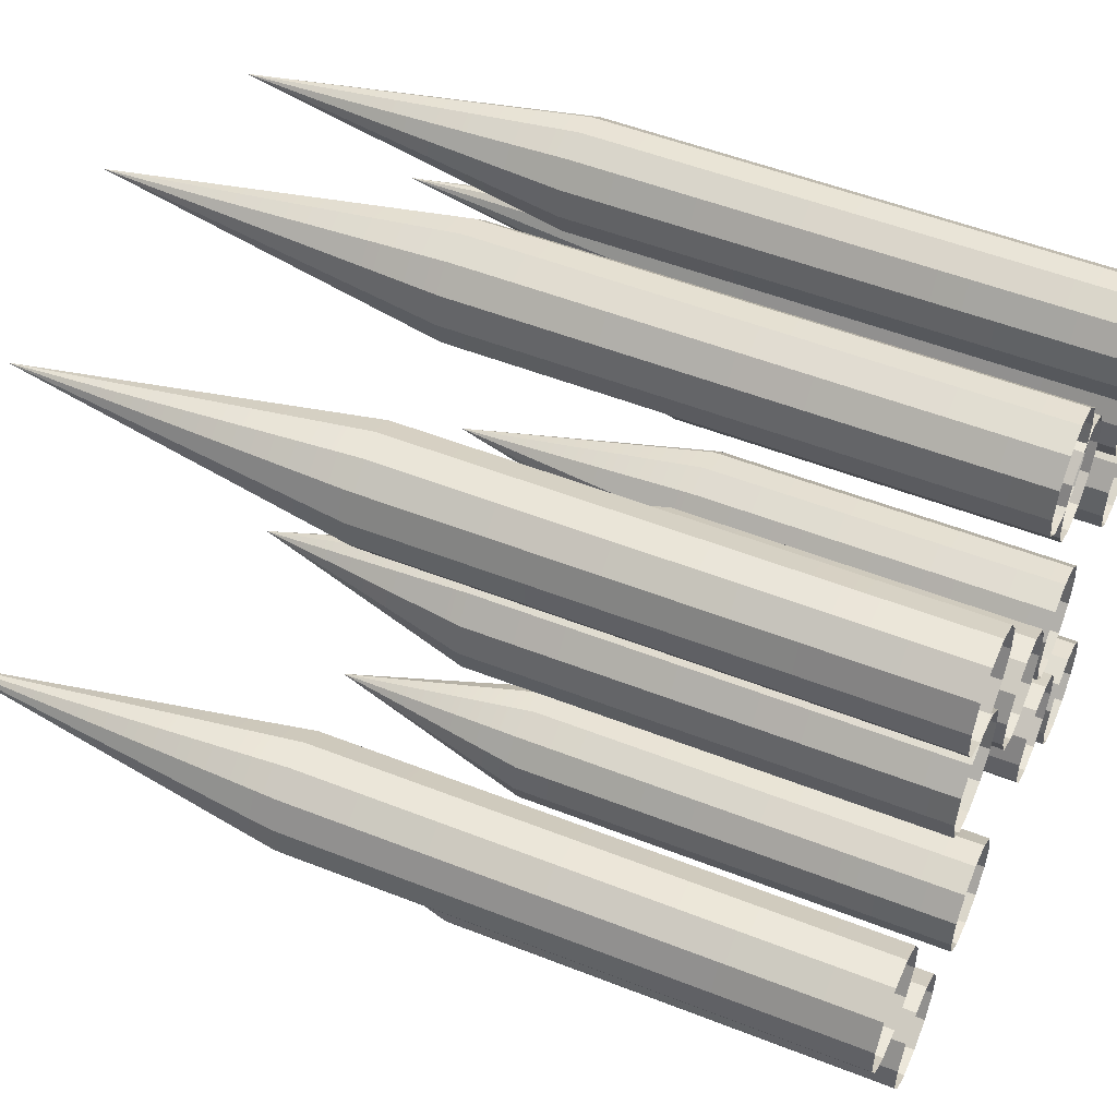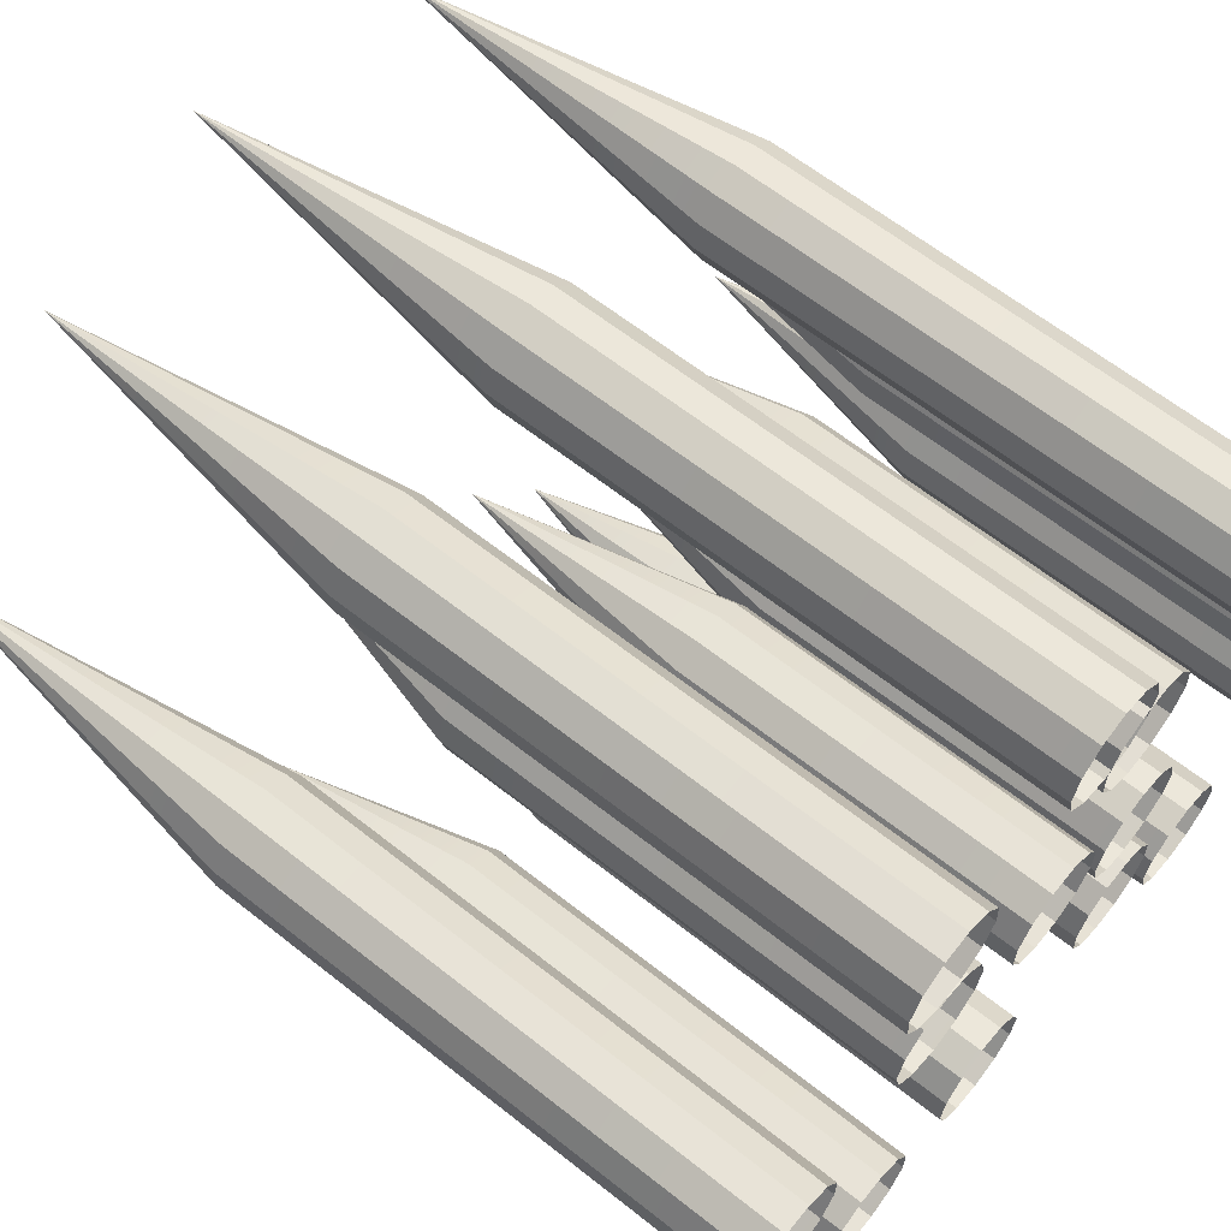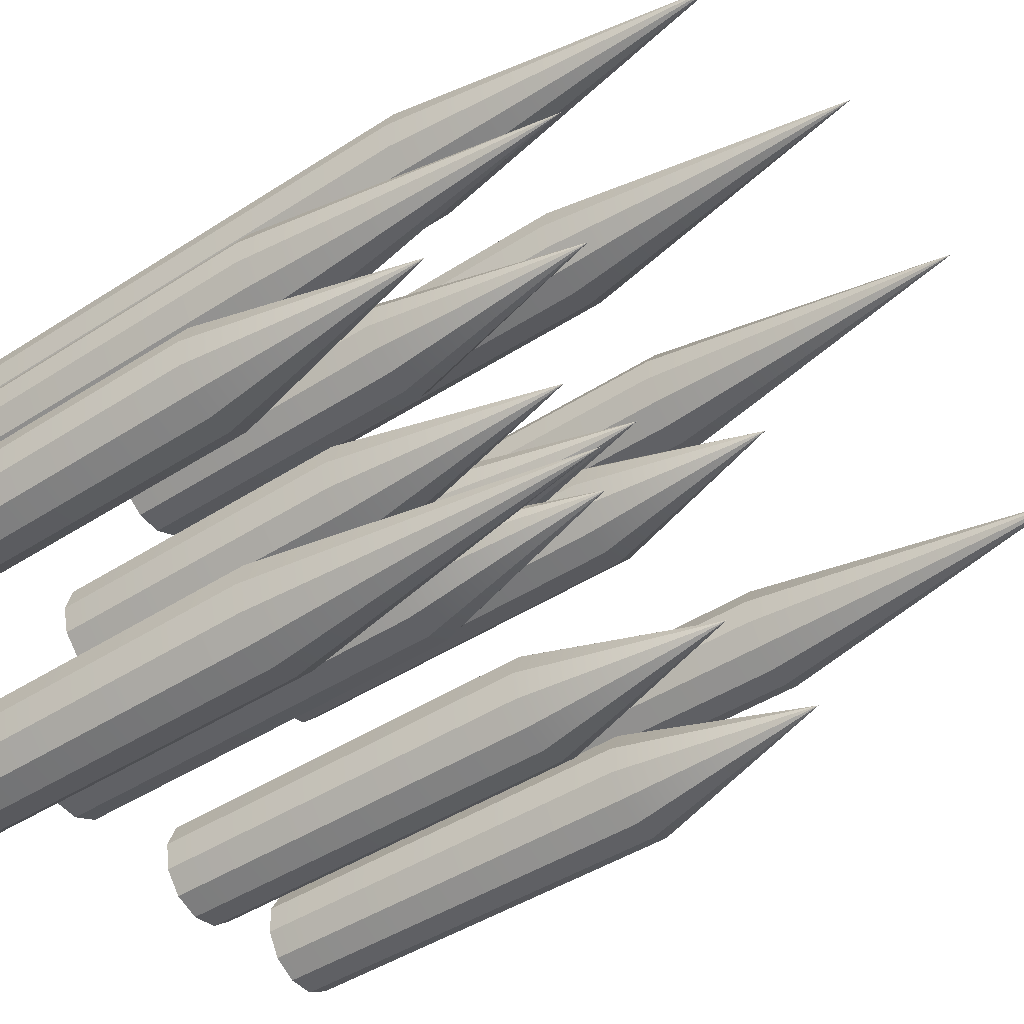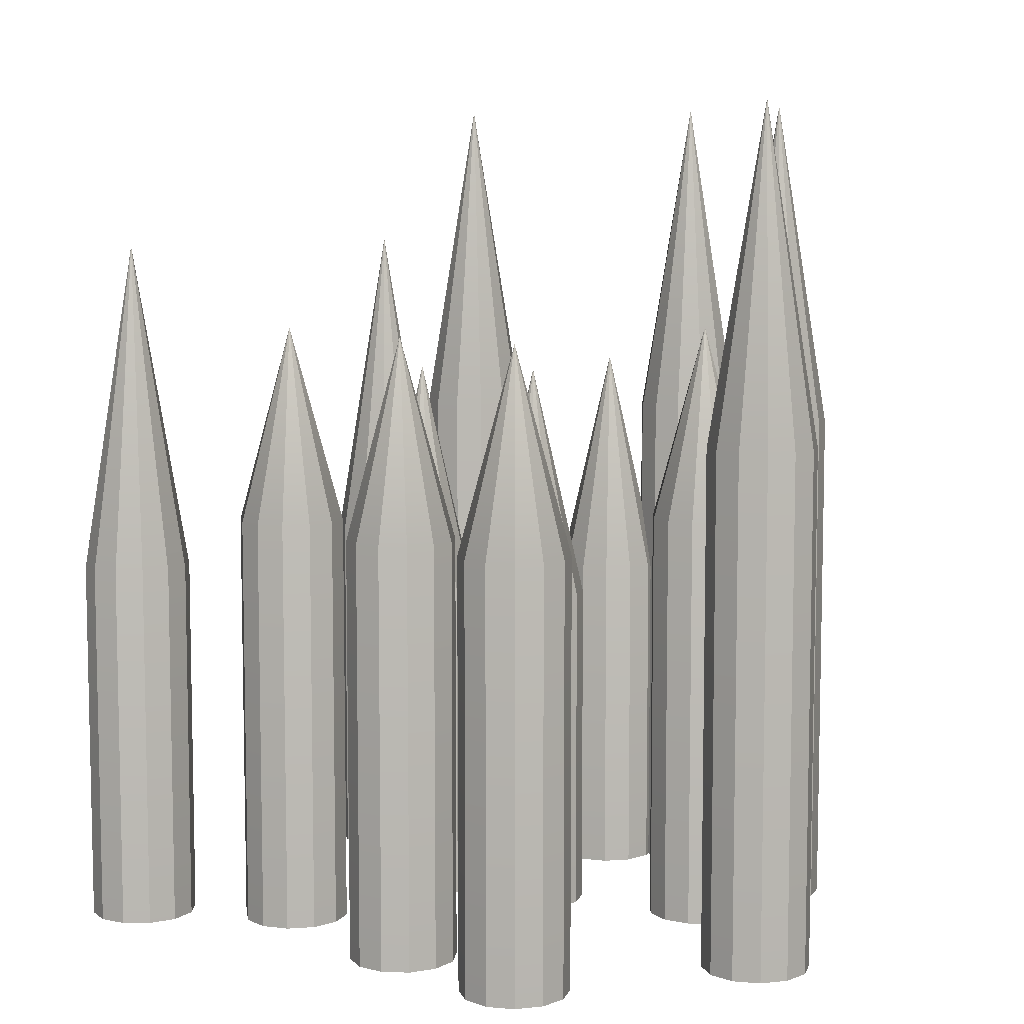
<metadata>
{"format":"obj","ext":"obj","renderer":"f3d","projection":"perspective","resolution":1024,"background":"white","views":[{"elev":51.5,"azim":-66.8,"up":"+Z"},{"elev":63.1,"azim":-51.3,"up":"+Z"},{"elev":-44.7,"azim":126.9,"up":"+Z"},{"elev":7.8,"azim":-134.5,"up":"+Y"}]}
</metadata>
<code>
g default
v 0.371 0.1104 0.2762
v 0.3824 0.1104 0.2444
v 0.3767 0.1104 0.2111
v 0.3555 0.1104 0.1851
v 0.3245 0.1104 0.1735
v 0.2919 0.1104 0.1793
v 0.2666 0.1104 0.201
v 0.2552 0.1104 0.2328
v 0.2609 0.1104 0.2662
v 0.2821 0.1104 0.2921
v 0.3131 0.1104 0.3038
v 0.3457 0.1104 0.298
v 0.3188 0.5105 0.2386
v 0.3457 -0.5105 0.298
v 0.371 -0.5105 0.2762
v 0.3131 -0.5105 0.3038
v 0.2821 -0.5105 0.2921
v 0.2609 -0.5105 0.2662
v 0.2552 -0.5105 0.2328
v 0.2666 -0.5105 0.201
v 0.2919 -0.5105 0.1793
v 0.3245 -0.5105 0.1735
v 0.3555 -0.5105 0.1851
v 0.3767 -0.5105 0.2111
v 0.3824 -0.5105 0.2444
v 0.4403 -0.1071 -0.004474
v 0.4517 -0.1071 -0.03627
v 0.446 -0.1071 -0.06962
v 0.4248 -0.1071 -0.09559
v 0.3938 -0.1071 -0.1072
v 0.3612 -0.1071 -0.1014
v 0.3359 -0.1071 -0.0797
v 0.3245 -0.1071 -0.04791
v 0.3302 -0.1071 -0.01456
v 0.3514 -0.1071 0.01142
v 0.3824 -0.1071 0.02306
v 0.415 -0.1071 0.01724
v 0.3881 0.1791 -0.04209
v 0.415 -0.5105 0.01724
v 0.4403 -0.5105 -0.004474
v 0.3824 -0.5105 0.02306
v 0.3514 -0.5105 0.01142
v 0.3302 -0.5105 -0.01456
v 0.3245 -0.5105 -0.04791
v 0.3359 -0.5105 -0.0797
v 0.3612 -0.5105 -0.1014
v 0.3938 -0.5105 -0.1072
v 0.4248 -0.5105 -0.09559
v 0.446 -0.5105 -0.06962
v 0.4517 -0.5105 -0.03627
v 0.1988 -0.1071 -0.05466
v 0.1754 -0.1071 -0.07859
v 0.1435 -0.1071 -0.08736
v 0.1116 -0.1071 -0.07859
v 0.08823 -0.1071 -0.05466
v 0.07968 -0.1071 -0.02195
v 0.08823 -0.1071 0.01075
v 0.1116 -0.1071 0.03469
v 0.1435 -0.1071 0.04345
v 0.1754 -0.1071 0.03469
v 0.1988 -0.1071 0.01075
v 0.2074 -0.1071 -0.02195
v 0.1435 0.1791 -0.02195
v 0.2074 -0.5105 -0.02195
v 0.1988 -0.5105 -0.05466
v 0.1988 -0.5105 0.01075
v 0.1754 -0.5105 0.03469
v 0.1435 -0.5105 0.04345
v 0.1116 -0.5105 0.03469
v 0.08823 -0.5105 0.01075
v 0.07968 -0.5105 -0.02195
v 0.08823 -0.5105 -0.05466
v 0.1116 -0.5105 -0.07859
v 0.1435 -0.5105 -0.08736
v 0.1754 -0.5105 -0.07859
v -0.01527 -0.002207 -0.2125
v -0.003908 -0.002207 -0.2443
v -0.009585 -0.002207 -0.2776
v -0.03078 -0.002207 -0.3036
v -0.06181 -0.002207 -0.3152
v -0.09436 -0.002207 -0.3094
v -0.1197 -0.002207 -0.2877
v -0.1311 -0.002207 -0.2559
v -0.1254 -0.002207 -0.2225
v -0.1042 -0.002207 -0.1966
v -0.07317 -0.002207 -0.1849
v -0.04062 -0.002207 -0.1908
v -0.06749 0.237 -0.2501
v -0.04062 -0.5105 -0.1908
v -0.01527 -0.5105 -0.2125
v -0.07317 -0.5105 -0.1849
v -0.1042 -0.5105 -0.1966
v -0.1254 -0.5105 -0.2225
v -0.1311 -0.5105 -0.2559
v -0.1197 -0.5105 -0.2877
v -0.09436 -0.5105 -0.3094
v -0.06181 -0.5105 -0.3152
v -0.03078 -0.5105 -0.3036
v -0.009585 -0.5105 -0.2776
v -0.003908 -0.5105 -0.2443
v 0.3644 -0.06347 -0.391
v 0.341 -0.06347 -0.4149
v 0.3091 -0.06347 -0.4237
v 0.2772 -0.06347 -0.4149
v 0.2538 -0.06347 -0.391
v 0.2452 -0.06347 -0.3583
v 0.2538 -0.06347 -0.3256
v 0.2772 -0.06347 -0.3016
v 0.3091 -0.06347 -0.2929
v 0.341 -0.06347 -0.3016
v 0.3644 -0.06347 -0.3256
v 0.3729 -0.06347 -0.3583
v 0.3091 0.3366 -0.3583
v 0.3729 -0.5105 -0.3583
v 0.3644 -0.5105 -0.391
v 0.3644 -0.5105 -0.3256
v 0.341 -0.5105 -0.3016
v 0.3091 -0.5105 -0.2929
v 0.2772 -0.5105 -0.3016
v 0.2538 -0.5105 -0.3256
v 0.2452 -0.5105 -0.3583
v 0.2538 -0.5105 -0.391
v 0.2772 -0.5105 -0.4149
v 0.3091 -0.5105 -0.4237
v 0.341 -0.5105 -0.4149
v 0.07569 0.1104 0.3256
v 0.05232 0.1104 0.3016
v 0.0204 0.1104 0.2929
v -0.01151 0.1104 0.3016
v -0.03488 0.1104 0.3256
v -0.04343 0.1104 0.3583
v -0.03488 0.1104 0.391
v -0.01151 0.1104 0.4149
v 0.0204 0.1104 0.4237
v 0.05232 0.1104 0.4149
v 0.07569 0.1104 0.391
v 0.08424 0.1104 0.3583
v 0.0204 0.5105 0.3583
v 0.08424 -0.5105 0.3583
v 0.07569 -0.5105 0.3256
v 0.07569 -0.5105 0.391
v 0.05232 -0.5105 0.4149
v 0.0204 -0.5105 0.4237
v -0.01151 -0.5105 0.4149
v -0.03488 -0.5105 0.391
v -0.04343 -0.5105 0.3583
v -0.03488 -0.5105 0.3256
v -0.01151 -0.5105 0.3016
v 0.0204 -0.5105 0.2929
v 0.05232 -0.5105 0.3016
v -0.1364 -0.002207 0.1156
v -0.1597 -0.002207 0.09166
v -0.1916 -0.002207 0.08289
v -0.2236 -0.002207 0.09166
v -0.2469 -0.002207 0.1156
v -0.2555 -0.002207 0.1483
v -0.2469 -0.002207 0.181
v -0.2236 -0.002207 0.2049
v -0.1916 -0.002207 0.2137
v -0.1597 -0.002207 0.2049
v -0.1364 -0.002207 0.181
v -0.1278 -0.002207 0.1483
v -0.1916 0.237 0.1483
v -0.1278 -0.5105 0.1483
v -0.1364 -0.5105 0.1156
v -0.1364 -0.5105 0.181
v -0.1597 -0.5105 0.2049
v -0.1916 -0.5105 0.2137
v -0.2236 -0.5105 0.2049
v -0.2469 -0.5105 0.181
v -0.2555 -0.5105 0.1483
v -0.2469 -0.5105 0.1156
v -0.2236 -0.5105 0.09166
v -0.1916 -0.5105 0.08289
v -0.1597 -0.5105 0.09166
v -0.215 0.1104 0.3456
v -0.1821 0.1104 0.3479
v -0.1524 0.1104 0.333
v -0.134 0.1104 0.3049
v -0.1317 0.1104 0.2711
v -0.1462 0.1104 0.2407
v -0.1737 0.1104 0.2218
v -0.2066 0.1104 0.2195
v -0.2363 0.1104 0.2344
v -0.2547 0.1104 0.2625
v -0.257 0.1104 0.2963
v -0.2425 0.1104 0.3267
v -0.1943 0.5105 0.2837
v -0.2425 -0.5105 0.3267
v -0.215 -0.5105 0.3456
v -0.257 -0.5105 0.2963
v -0.2547 -0.5105 0.2625
v -0.2363 -0.5105 0.2344
v -0.2066 -0.5105 0.2195
v -0.1737 -0.5105 0.2218
v -0.1462 -0.5105 0.2407
v -0.1317 -0.5105 0.2711
v -0.134 -0.5105 0.3049
v -0.1524 -0.5105 0.333
v -0.1821 -0.5105 0.3479
v 0.06741 -0.1071 0.3355
v 0.1004 -0.1071 0.3378
v 0.1301 -0.1071 0.3229
v 0.1485 -0.1071 0.2948
v 0.1507 -0.1071 0.261
v 0.1362 -0.1071 0.2306
v 0.1088 -0.1071 0.2117
v 0.07582 -0.1071 0.2094
v 0.04614 -0.1071 0.2243
v 0.02771 -0.1071 0.2524
v 0.02545 -0.1071 0.2862
v 0.03999 -0.1071 0.3166
v 0.0881 0.1791 0.2736
v 0.03999 -0.5105 0.3166
v 0.06741 -0.5105 0.3355
v 0.02545 -0.5105 0.2862
v 0.02771 -0.5105 0.2524
v 0.04614 -0.5105 0.2243
v 0.07582 -0.5105 0.2094
v 0.1088 -0.5105 0.2117
v 0.1362 -0.5105 0.2306
v 0.1507 -0.5105 0.261
v 0.1485 -0.5105 0.2948
v 0.1301 -0.5105 0.3229
v 0.1004 -0.5105 0.3378
v 0.04707 -0.1071 0.08383
v 0.063 -0.1071 0.05416
v 0.06231 -0.1071 0.02031
v 0.04519 -0.1071 -0.008646
v 0.01624 -0.1071 -0.02496
v -0.0168 -0.1071 -0.02425
v -0.04507 -0.1071 -0.006716
v -0.06099 -0.1071 0.02295
v -0.0603 -0.1071 0.0568
v -0.04318 -0.1071 0.08576
v -0.01423 -0.1071 0.1021
v 0.01881 -0.1071 0.1014
v 0.001004 0.1791 0.03856
v 0.01881 -0.5105 0.1014
v 0.04707 -0.5105 0.08383
v -0.01423 -0.5105 0.1021
v -0.04318 -0.5105 0.08576
v -0.0603 -0.5105 0.0568
v -0.06099 -0.5105 0.02295
v -0.04507 -0.5105 -0.006716
v -0.0168 -0.5105 -0.02425
v 0.01624 -0.5105 -0.02496
v 0.04519 -0.5105 -0.008646
v 0.06231 -0.5105 0.02031
v 0.063 -0.5105 0.05416
v 0.1353 -0.002207 -0.1708
v 0.1683 -0.002207 -0.1685
v 0.1979 -0.002207 -0.1834
v 0.2164 -0.002207 -0.2115
v 0.2186 -0.002207 -0.2453
v 0.2041 -0.002207 -0.2757
v 0.1767 -0.002207 -0.2946
v 0.1437 -0.002207 -0.2969
v 0.114 -0.002207 -0.282
v 0.09558 -0.002207 -0.2539
v 0.09333 -0.002207 -0.2201
v 0.1079 -0.002207 -0.1897
v 0.156 0.237 -0.2327
v 0.1079 -0.5105 -0.1897
v 0.1353 -0.5105 -0.1708
v 0.09333 -0.5105 -0.2201
v 0.09558 -0.5105 -0.2539
v 0.114 -0.5105 -0.282
v 0.1437 -0.5105 -0.2969
v 0.1767 -0.5105 -0.2946
v 0.2041 -0.5105 -0.2757
v 0.2186 -0.5105 -0.2453
v 0.2164 -0.5105 -0.2115
v 0.1979 -0.5105 -0.1834
v 0.1683 -0.5105 -0.1685
v 0.4085 -0.06347 0.1529
v 0.4244 -0.06347 0.1233
v 0.4237 -0.06347 0.08942
v 0.4066 -0.06347 0.06046
v 0.3776 -0.06347 0.04414
v 0.3446 -0.06347 0.04485
v 0.3163 -0.06347 0.06239
v 0.3004 -0.06347 0.09205
v 0.3011 -0.06347 0.1259
v 0.3182 -0.06347 0.1549
v 0.3472 -0.06347 0.1712
v 0.3802 -0.06347 0.1705
v 0.3624 0.3366 0.1077
v 0.3802 -0.5105 0.1705
v 0.4085 -0.5105 0.1529
v 0.3472 -0.5105 0.1712
v 0.3182 -0.5105 0.1549
v 0.3011 -0.5105 0.1259
v 0.3004 -0.5105 0.09205
v 0.3163 -0.5105 0.06239
v 0.3446 -0.5105 0.04485
v 0.3776 -0.5105 0.04414
v 0.4066 -0.5105 0.06046
v 0.4237 -0.5105 0.08942
v 0.4244 -0.5105 0.1233
v -0.3436 0.1104 0.06875
v -0.3277 0.1104 0.03908
v -0.3284 0.1104 0.00523
v -0.3455 0.1104 -0.02373
v -0.3745 0.1104 -0.04004
v -0.4075 0.1104 -0.03934
v -0.4358 0.1104 -0.0218
v -0.4517 0.1104 0.007866
v -0.451 0.1104 0.04171
v -0.4339 0.1104 0.07067
v -0.4049 0.1104 0.08699
v -0.3719 0.1104 0.08628
v -0.3897 0.5105 0.02347
v -0.3719 -0.5105 0.08628
v -0.3436 -0.5105 0.06875
v -0.4049 -0.5105 0.08699
v -0.4339 -0.5105 0.07067
v -0.451 -0.5105 0.04171
v -0.4517 -0.5105 0.007866
v -0.4358 -0.5105 -0.0218
v -0.4075 -0.5105 -0.03934
v -0.3745 -0.5105 -0.04004
v -0.3455 -0.5105 -0.02373
v -0.3284 -0.5105 0.00523
v -0.3277 -0.5105 0.03908
v -0.206 -0.002207 -0.1985
v -0.1901 -0.002207 -0.2281
v -0.1907 -0.002207 -0.262
v -0.2079 -0.002207 -0.2909
v -0.2368 -0.002207 -0.3072
v -0.2699 -0.002207 -0.3065
v -0.2981 -0.002207 -0.289
v -0.314 -0.002207 -0.2593
v -0.3134 -0.002207 -0.2255
v -0.2962 -0.002207 -0.1965
v -0.2673 -0.002207 -0.1802
v -0.2342 -0.002207 -0.1809
v -0.2521 0.237 -0.2437
v -0.2342 -0.5105 -0.1809
v -0.206 -0.5105 -0.1985
v -0.2673 -0.5105 -0.1802
v -0.2962 -0.5105 -0.1965
v -0.3134 -0.5105 -0.2255
v -0.314 -0.5105 -0.2593
v -0.2981 -0.5105 -0.289
v -0.2699 -0.5105 -0.3065
v -0.2368 -0.5105 -0.3072
v -0.2079 -0.5105 -0.2909
v -0.1907 -0.5105 -0.262
v -0.1901 -0.5105 -0.2281
g Spikepit_polySurface14
f 1 2 13
f 2 3 13
f 3 4 13
f 4 5 13
f 5 6 13
f 6 7 13
f 7 8 13
f 8 9 13
f 9 10 13
f 10 11 13
f 11 12 13
f 12 1 13
f 1 12 14 15
f 12 11 16 14
f 11 10 17 16
f 10 9 18 17
f 9 8 19 18
f 8 7 20 19
f 7 6 21 20
f 6 5 22 21
f 5 4 23 22
f 4 3 24 23
f 3 2 25 24
f 2 1 15 25
f 26 27 38
f 27 28 38
f 28 29 38
f 29 30 38
f 30 31 38
f 31 32 38
f 32 33 38
f 33 34 38
f 34 35 38
f 35 36 38
f 36 37 38
f 37 26 38
f 26 37 39 40
f 37 36 41 39
f 36 35 42 41
f 35 34 43 42
f 34 33 44 43
f 33 32 45 44
f 32 31 46 45
f 31 30 47 46
f 30 29 48 47
f 29 28 49 48
f 28 27 50 49
f 27 26 40 50
f 51 52 63
f 52 53 63
f 53 54 63
f 54 55 63
f 55 56 63
f 56 57 63
f 57 58 63
f 58 59 63
f 59 60 63
f 60 61 63
f 61 62 63
f 62 51 63
f 51 62 64 65
f 62 61 66 64
f 61 60 67 66
f 60 59 68 67
f 59 58 69 68
f 58 57 70 69
f 57 56 71 70
f 56 55 72 71
f 55 54 73 72
f 54 53 74 73
f 53 52 75 74
f 52 51 65 75
f 76 77 88
f 77 78 88
f 78 79 88
f 79 80 88
f 80 81 88
f 81 82 88
f 82 83 88
f 83 84 88
f 84 85 88
f 85 86 88
f 86 87 88
f 87 76 88
f 76 87 89 90
f 87 86 91 89
f 86 85 92 91
f 85 84 93 92
f 84 83 94 93
f 83 82 95 94
f 82 81 96 95
f 81 80 97 96
f 80 79 98 97
f 79 78 99 98
f 78 77 100 99
f 77 76 90 100
f 101 102 113
f 102 103 113
f 103 104 113
f 104 105 113
f 105 106 113
f 106 107 113
f 107 108 113
f 108 109 113
f 109 110 113
f 110 111 113
f 111 112 113
f 112 101 113
f 101 112 114 115
f 112 111 116 114
f 111 110 117 116
f 110 109 118 117
f 109 108 119 118
f 108 107 120 119
f 107 106 121 120
f 106 105 122 121
f 105 104 123 122
f 104 103 124 123
f 103 102 125 124
f 102 101 115 125
f 126 127 138
f 127 128 138
f 128 129 138
f 129 130 138
f 130 131 138
f 131 132 138
f 132 133 138
f 133 134 138
f 134 135 138
f 135 136 138
f 136 137 138
f 137 126 138
f 126 137 139 140
f 137 136 141 139
f 136 135 142 141
f 135 134 143 142
f 134 133 144 143
f 133 132 145 144
f 132 131 146 145
f 131 130 147 146
f 130 129 148 147
f 129 128 149 148
f 128 127 150 149
f 127 126 140 150
f 151 152 163
f 152 153 163
f 153 154 163
f 154 155 163
f 155 156 163
f 156 157 163
f 157 158 163
f 158 159 163
f 159 160 163
f 160 161 163
f 161 162 163
f 162 151 163
f 151 162 164 165
f 162 161 166 164
f 161 160 167 166
f 160 159 168 167
f 159 158 169 168
f 158 157 170 169
f 157 156 171 170
f 156 155 172 171
f 155 154 173 172
f 154 153 174 173
f 153 152 175 174
f 152 151 165 175
f 176 177 188
f 177 178 188
f 178 179 188
f 179 180 188
f 180 181 188
f 181 182 188
f 182 183 188
f 183 184 188
f 184 185 188
f 185 186 188
f 186 187 188
f 187 176 188
f 176 187 189 190
f 187 186 191 189
f 186 185 192 191
f 185 184 193 192
f 184 183 194 193
f 183 182 195 194
f 182 181 196 195
f 181 180 197 196
f 180 179 198 197
f 179 178 199 198
f 178 177 200 199
f 177 176 190 200
f 201 202 213
f 202 203 213
f 203 204 213
f 204 205 213
f 205 206 213
f 206 207 213
f 207 208 213
f 208 209 213
f 209 210 213
f 210 211 213
f 211 212 213
f 212 201 213
f 201 212 214 215
f 212 211 216 214
f 211 210 217 216
f 210 209 218 217
f 209 208 219 218
f 208 207 220 219
f 207 206 221 220
f 206 205 222 221
f 205 204 223 222
f 204 203 224 223
f 203 202 225 224
f 202 201 215 225
f 226 227 238
f 227 228 238
f 228 229 238
f 229 230 238
f 230 231 238
f 231 232 238
f 232 233 238
f 233 234 238
f 234 235 238
f 235 236 238
f 236 237 238
f 237 226 238
f 226 237 239 240
f 237 236 241 239
f 236 235 242 241
f 235 234 243 242
f 234 233 244 243
f 233 232 245 244
f 232 231 246 245
f 231 230 247 246
f 230 229 248 247
f 229 228 249 248
f 228 227 250 249
f 227 226 240 250
f 251 252 263
f 252 253 263
f 253 254 263
f 254 255 263
f 255 256 263
f 256 257 263
f 257 258 263
f 258 259 263
f 259 260 263
f 260 261 263
f 261 262 263
f 262 251 263
f 251 262 264 265
f 262 261 266 264
f 261 260 267 266
f 260 259 268 267
f 259 258 269 268
f 258 257 270 269
f 257 256 271 270
f 256 255 272 271
f 255 254 273 272
f 254 253 274 273
f 253 252 275 274
f 252 251 265 275
f 276 277 288
f 277 278 288
f 278 279 288
f 279 280 288
f 280 281 288
f 281 282 288
f 282 283 288
f 283 284 288
f 284 285 288
f 285 286 288
f 286 287 288
f 287 276 288
f 276 287 289 290
f 287 286 291 289
f 286 285 292 291
f 285 284 293 292
f 284 283 294 293
f 283 282 295 294
f 282 281 296 295
f 281 280 297 296
f 280 279 298 297
f 279 278 299 298
f 278 277 300 299
f 277 276 290 300
f 301 302 313
f 302 303 313
f 303 304 313
f 304 305 313
f 305 306 313
f 306 307 313
f 307 308 313
f 308 309 313
f 309 310 313
f 310 311 313
f 311 312 313
f 312 301 313
f 301 312 314 315
f 312 311 316 314
f 311 310 317 316
f 310 309 318 317
f 309 308 319 318
f 308 307 320 319
f 307 306 321 320
f 306 305 322 321
f 305 304 323 322
f 304 303 324 323
f 303 302 325 324
f 302 301 315 325
f 326 327 338
f 327 328 338
f 328 329 338
f 329 330 338
f 330 331 338
f 331 332 338
f 332 333 338
f 333 334 338
f 334 335 338
f 335 336 338
f 336 337 338
f 337 326 338
f 326 337 339 340
f 337 336 341 339
f 336 335 342 341
f 335 334 343 342
f 334 333 344 343
f 333 332 345 344
f 332 331 346 345
f 331 330 347 346
f 330 329 348 347
f 329 328 349 348
f 328 327 350 349
f 327 326 340 350

</code>
